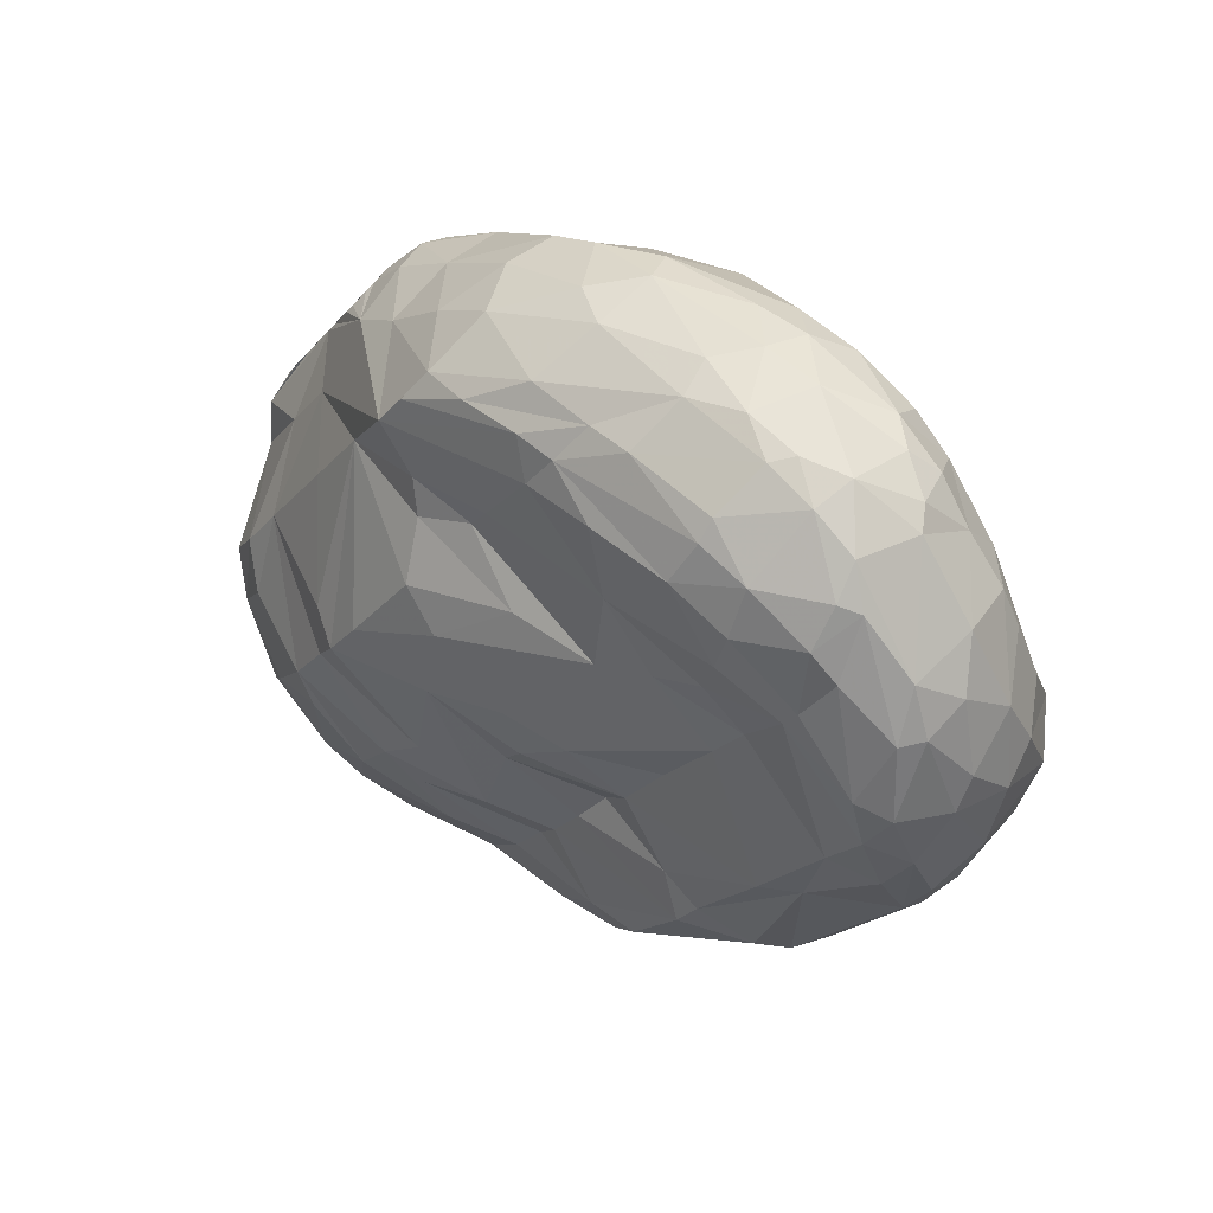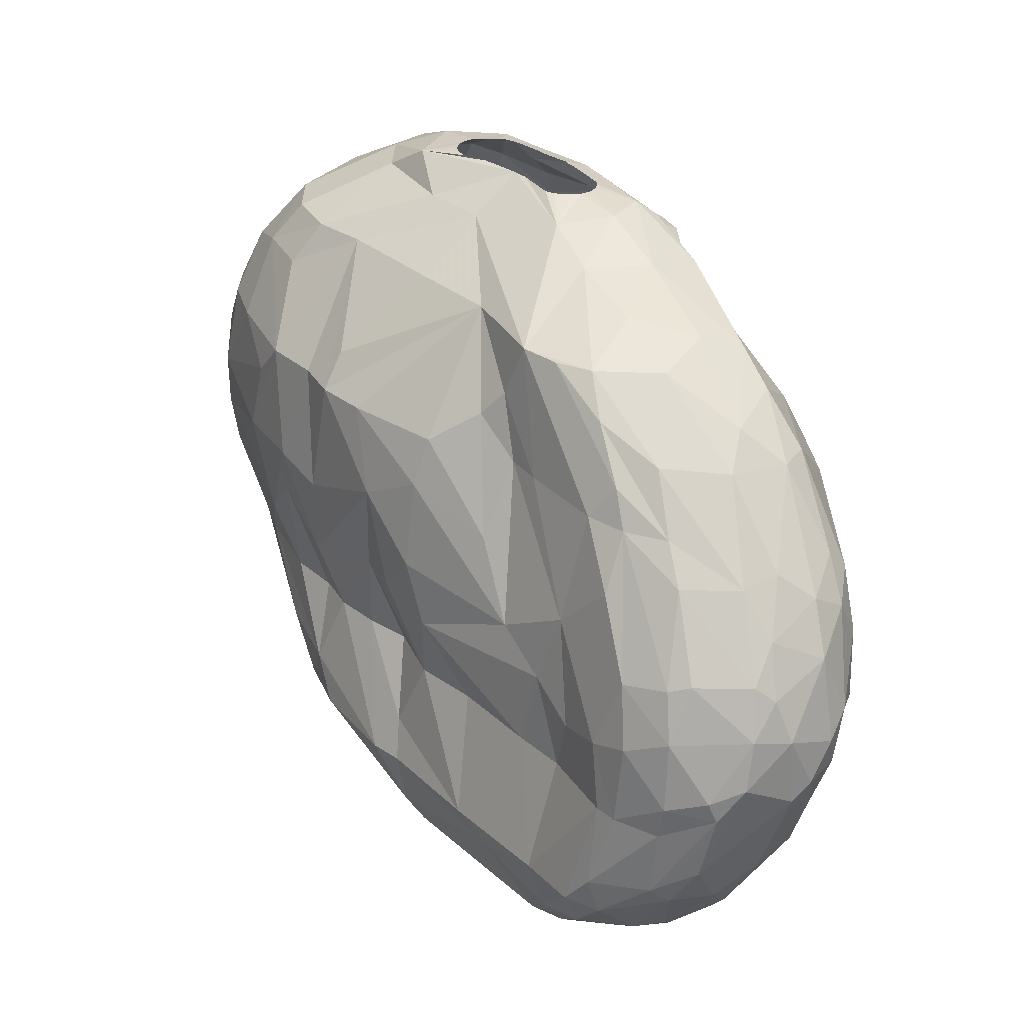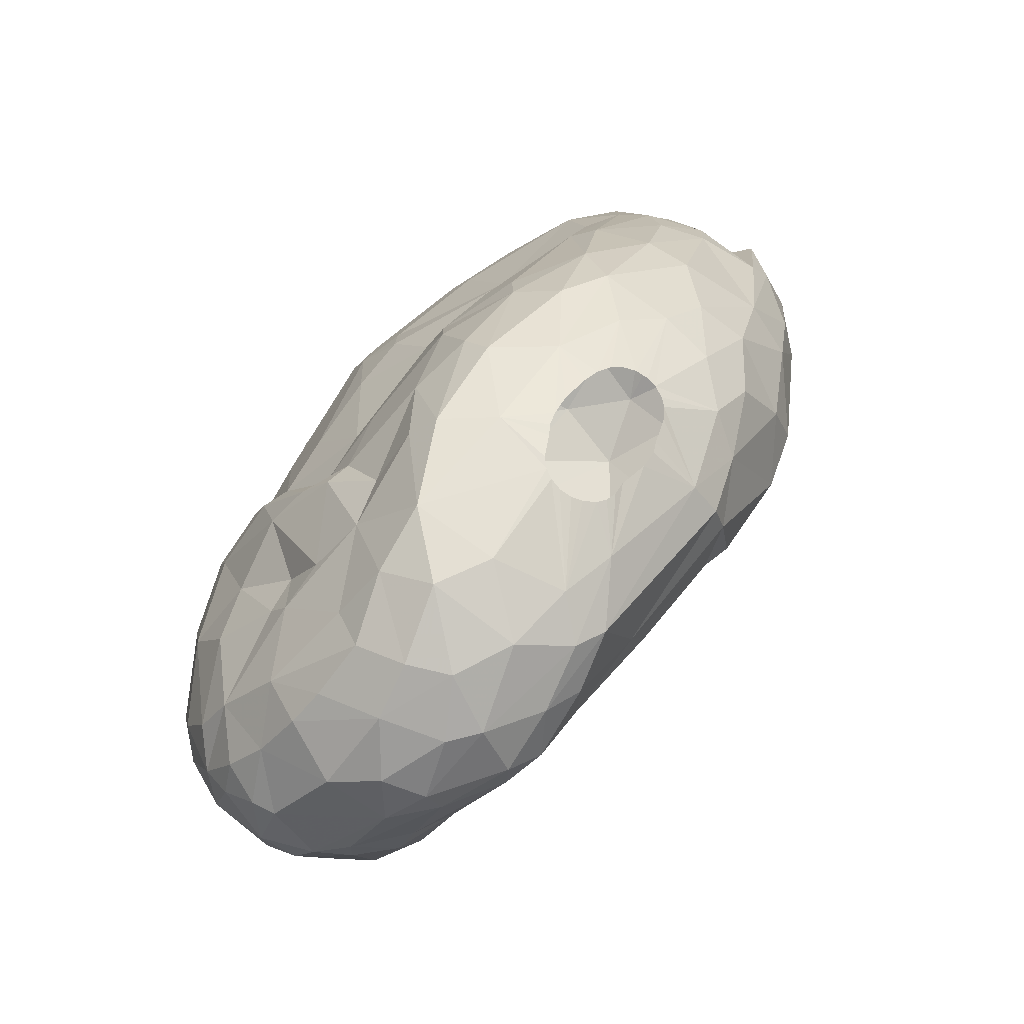
<metadata>
{"format":"obj","ext":"obj","renderer":"f3d","projection":"perspective","resolution":1024,"background":"white","views":[{"elev":-78.2,"azim":46.0,"up":"+Y"},{"elev":-59.7,"azim":-1.4,"up":"+Y"},{"elev":-27.5,"azim":158.9,"up":"+Y"}]}
</metadata>
<code>
v 277.7 218.3 261
v 277.8 217.8 263.1
v 277.9 216.1 258.9
v 277.9 214.5 262.2
v 278 214.2 260.1
v 278.2 220 259.5
v 278.2 215.3 257.4
v 278.4 218.3 265.2
v 278.5 215 265.8
v 278.7 218.7 256.5
v 278.8 221.5 261
v 278.9 221.2 263.4
v 279.1 220.7 257.4
v 279.2 212.4 265.8
v 279.3 219.9 266.1
v 279.5 217.4 267.9
v 279.6 210.1 261
v 279.6 214.3 254.1
v 279.9 222.7 259.5
v 279.9 222.9 261
v 280 216.8 253.5
v 280.1 209.3 264.3
v 280.2 221.9 256.8
v 280.3 212 254.1
v 280.4 213.9 269.1
v 280.6 209.2 256.8
v 280.6 222.5 264.6
v 280.6 212.7 251.7
v 280.9 220.7 254.7
v 280.9 208.3 265.8
v 281.2 222.2 258.3
v 281.3 207 261
v 281.3 219.5 269.1
v 281.4 207.4 258.9
v 281.4 223.1 263.4
v 281.6 211.2 269.1
v 281.6 208.2 251.1
v 281.6 222.2 266.7
v 281.7 213.3 250.2
v 281.8 220.5 255.3
v 281.9 213.8 270.9
v 281.9 216.4 270.9
v 281.9 216.7 251.4
v 281.9 208.2 254.1
v 282.5 223.9 262.5
v 282.6 206.4 249
v 282.6 206.3 265.8
v 282.7 222.5 257.1
v 282.8 223.8 264.3
v 282.9 205 260.4
v 282.9 223.8 260.1
v 282.9 210.4 248.4
v 282.9 211.6 270.9
v 283 205.1 250.8
v 283 205.3 256.8
v 283 221 255
v 283.1 216.4 250.5
v 283.2 221.7 268.8
v 283.4 206.4 254.1
v 283.5 204.4 265.8
v 283.6 203.7 249
v 284.1 206.3 247.2
v 284.2 219.4 271.2
v 284.2 205.3 267.3
v 284.2 204.7 254.1
v 284.4 223.9 259.2
v 284.5 224.5 262.5
v 284.7 222.4 256.2
v 284.8 209.8 270.9
v 284.8 211.9 247.5
v 285 219 252
v 285.1 202.7 265.8
v 285.2 224 266.1
v 285.6 201.3 262.2
v 285.6 202.2 258
v 285.7 203.1 254.1
v 285.8 217.2 250.2
v 286 200 249
v 286 223.2 267.9
v 286.2 214.2 273
v 286.3 216.7 273
v 286.4 208.9 245.7
v 286.5 200.4 258
v 286.6 220.3 271.5
v 286.7 205.7 245.1
v 287.1 199 249
v 287.1 223.8 259.2
v 287.1 199.8 250.8
v 287.3 222.9 257.1
v 287.3 201.8 254.1
v 287.5 202.3 245.1
v 287.5 199.1 259.8
v 287.5 199.5 246.3
v 287.6 218.9 272.7
v 287.6 224.4 263.4
v 287.7 219.4 252.3
v 287.7 212.8 274.2
v 287.8 199.5 263.7
v 288 217.4 250.2
v 288.1 205.8 270.9
v 288.2 210.4 273
v 288.2 223.6 267
v 288.3 198.3 257.1
v 288.3 199 254.1
v 288.4 199.5 245.1
v 288.4 199.8 265.8
v 288.5 203.9 244.2
v 288.5 212.8 246.6
v 288.6 220.2 253.8
v 288.7 209.6 245.1
v 288.7 222.9 268.2
v 288.8 215.5 274.2
v 288.9 223.9 261.6
v 288.9 206.5 244.2
v 289.3 212.5 274.5
v 289.4 212 274.5
v 289.4 213 274.5
v 289.6 223.7 264.3
v 289.7 211.6 274.5
v 289.7 213.4 274.5
v 289.7 223.2 260.4
v 289.8 221.9 257.4
v 289.8 199.9 244.2
v 289.9 220 271.8
v 290 214.2 247.5
v 290.1 195.1 249
v 290.1 213.7 274.5
v 290.3 219.3 254.1
v 290.3 208.1 273
v 290.4 197 254.1
v 290.6 202.8 270.9
v 290.7 211 274.5
v 290.7 199.6 267.3
v 290.8 208 244.2
v 290.9 197 262.5
v 291.2 221.4 269.1
v 291.2 194.3 247.8
v 291.4 213.8 274.5
v 291.4 222.1 266.7
v 291.5 219.5 271.5
v 291.5 203 243.3
v 291.5 202.3 243.3
v 291.5 216.1 249.9
v 291.6 203.4 243.3
v 291.6 215.2 274.2
v 291.7 213.7 274.5
v 291.7 221.7 261
v 291.7 199.2 268.5
v 291.9 203.9 243.3
v 291.9 201.2 243.3
v 291.9 195.2 259.2
v 292 200.7 243.3
v 292.1 209.7 274.5
v 292.1 213.4 274.5
v 292.2 198 265.8
v 292.2 204.2 243.3
v 292.2 216.5 251.4
v 292.5 198.7 270.9
v 292.5 209.1 274.5
v 292.5 200 243.3
v 292.7 204.5 243.3
v 292.8 220.9 265.5
v 292.8 193.8 254.1
v 292.8 220.8 263.4
v 292.9 215.3 273
v 292.9 213.9 274.2
v 293 212.5 274.5
v 293 196.6 265.8
v 293.1 207.2 243.9
v 293.1 210.2 245.1
v 293.2 191.2 249
v 293.3 204.5 243.3
v 293.4 193.3 257.7
v 293.4 212.4 246.9
v 293.4 207.5 274.5
v 293.5 199 243.3
v 293.5 211.9 274.5
v 293.6 193.1 245.1
v 293.7 217.1 271.5
v 293.8 219.3 268.2
v 293.8 195.9 243.9
v 293.8 198.4 243.3
v 293.8 197.5 270.9
v 293.8 207.2 274.5
v 293.9 204.4 243.3
v 293.9 205.1 273.9
v 293.9 191.2 246.9
v 294 218.2 270
v 294.2 198.1 243.3
v 294.3 192.8 261
v 294.4 192 254.1
v 294.4 211.1 274.5
v 294.5 204 243.3
v 294.6 210.8 274.5
v 294.6 214.9 254.1
v 294.6 207.2 274.5
v 294.6 191.4 256.5
v 294.6 197.9 243.3
v 294.7 217.9 258.6
v 294.7 218.8 261
v 294.7 210.6 274.5
v 294.8 189.1 249
v 294.9 192.2 245.1
v 295 219.1 264.6
v 295 218.7 268.2
v 295.1 203.5 243.3
v 295.1 207.3 274.5
v 295.1 202.5 273
v 295.2 212.4 273
v 295.2 197.8 243.3
v 295.3 193.4 265.8
v 295.3 208.9 245.1
v 295.3 196.8 270.9
v 295.4 211.4 274.2
v 295.4 207.6 274.5
v 295.4 190.1 246.9
v 295.7 194.1 244.2
v 295.7 195 269.4
v 295.7 208 274.5
v 295.7 189.4 257.1
v 295.7 197.9 243.3
v 295.7 208.7 274.5
v 295.8 188.3 250.5
v 295.8 208.4 274.5
v 295.9 202.5 243.3
v 295.9 205.3 243.9
v 296 188.8 254.1
v 296 191.1 263.4
v 296.2 211.4 248.7
v 296.2 198.2 243.3
v 296.2 188.2 249
v 296.4 193.2 267.3
v 296.4 201.7 243.3
v 296.4 205.5 274.2
v 296.5 216.5 270.9
v 296.5 212.2 251.4
v 296.6 198.6 243.3
v 296.6 201.1 243.3
v 296.7 200.6 243.3
v 296.7 188.1 254.1
v 296.7 192.2 265.8
v 296.8 209.8 247.2
v 296.8 189 260.4
v 296.8 199 243.3
v 296.9 199.6 243.3
v 296.9 217.2 264.9
v 296.9 199.4 272.1
v 296.9 188 257.7
v 297.4 216.5 268.8
v 297.4 209.9 272.7
v 297.5 191.9 245.1
v 297.5 207.3 274.2
v 297.9 189 247.5
v 298.1 193.3 268.2
v 298.1 203 273
v 298.1 214.2 259.2
v 298.3 187.1 251.1
v 298.3 215.1 262.2
v 298.3 210.6 254.1
v 298.4 215.4 267.3
v 298.4 196.7 270.9
v 298.4 207.3 273.6
v 298.5 187 254.1
v 298.5 210 251.4
v 298.6 191.5 265.8
v 298.6 188 260.7
v 298.6 201.3 243.9
v 298.7 186.8 255.6
v 298.7 205.3 245.1
v 298.7 187.2 258.6
v 298.8 195.1 244.2
v 298.8 212.5 257.4
v 299 190.2 264.3
v 299.1 208.5 249.6
v 299.2 206.4 246.6
v 299.2 213.4 270.9
v 299.2 187.2 250.5
v 299.3 188.7 248.1
v 299.4 213.7 262.2
v 299.5 213 265.8
v 299.5 213.1 260.4
v 299.5 206.9 272.4
v 299.6 187.9 261
v 299.6 190.7 246.3
v 299.8 212 270.9
v 299.8 212.9 269.1
v 300 198.9 271.5
v 300.1 204.8 272.4
v 300.2 209.2 270
v 300.3 186.8 252.3
v 300.4 210.2 257.7
v 300.4 186.4 256.2
v 300.7 205 270.9
v 300.8 204.6 248.1
v 300.8 186.5 255.3
v 300.9 201.4 245.1
v 300.9 193.9 245.1
v 301.1 187.6 250.5
v 301.2 193.5 267.9
v 301.2 209.2 266.1
v 301.4 200.8 270.9
v 301.4 191.2 246.9
v 301.5 205.1 252
v 301.6 195.3 269.1
v 301.6 205.2 254.1
v 301.6 201.4 246.6
v 301.6 190.2 264.3
v 301.6 197.3 245.1
v 301.8 206 268.5
v 301.8 189.5 248.7
v 301.9 199.5 270.9
v 302 186.6 256.8
v 302.1 188 261
v 302.2 200.3 249
v 302.2 207.9 262.8
v 302.2 187.1 258.9
v 302.2 206.8 258
v 302.6 202.3 251.7
v 302.7 194.9 246.6
v 302.8 189.1 262.5
v 302.9 197.9 269.7
v 302.9 202.6 254.1
v 302.9 187.9 252
v 303 198.1 249
v 303 205.9 263.1
v 303.1 187.9 260.4
v 303.1 191.1 264.6
v 303.1 192.2 248.1
v 303.4 201.5 252
v 303.6 194 249
v 303.6 204 258
v 303.6 195 267.6
v 303.7 203.7 267.3
v 303.8 187.6 258.6
v 303.9 197.2 251.4
v 304 190.8 250.2
v 304 201.9 254.1
v 304 200.8 267.9
v 304.1 187.6 255.6
v 304.2 197.6 254.1
v 304.3 204.1 261
v 304.4 196.4 267.6
v 304.4 203.7 265.8
v 304.6 190.1 251.7
v 304.6 203.2 258.3
v 304.7 201.2 255.9
v 304.8 191.2 263.4
v 304.9 195.5 252.6
v 304.9 188.2 256.2
v 305 202.2 265.8
v 305.1 196 254.1
v 305.2 189.8 261.3
v 305.2 202.5 263.4
v 305.2 189.7 254.1
v 305.3 192.1 252.6
v 305.5 201.5 261.3
v 305.5 193.4 264.3
v 305.5 198.6 257.7
v 305.7 189.1 257.7
v 305.7 199.5 264.9
v 305.9 189.7 256.2
v 306.1 192.1 262.5
v 306.3 190.2 258.6
v 306.4 192.2 255.9
v 306.4 194.4 263.1
v 306.4 195.9 257.4
v 306.6 197.1 260.7
v 306.8 192 258
v 306.8 193.1 260.7
g foo
f 250 289 285
f 293 289 250
f 287 304 311
f 287 261 304
f 73 49 38
f 309 325 300
f 89 96 71
f 109 96 89
f 122 128 109
f 329 324 314
f 170 110 108
f 212 170 174
f 296 269 275
f 284 251 297
f 166 165 145
f 132 97 153
f 119 97 132
f 116 97 119
f 115 97 116
f 117 97 115
f 120 97 117
f 120 112 97
f 127 112 120
f 127 145 112
f 138 145 127
f 138 166 145
f 146 166 138
f 154 166 146
f 167 166 154
f 177 166 167
f 177 214 166
f 192 214 177
f 194 214 192
f 201 214 194
f 222 214 201
f 224 214 222
f 224 252 214
f 219 252 224
f 215 252 219
f 215 234 252
f 207 234 215
f 207 186 234
f 196 186 207
f 184 186 196
f 175 186 184
f 175 159 186
f 137 105 178
f 125 170 108
f 178 203 216
f 93 105 137
f 294 296 275
f 306 308 296
f 319 297 308
f 302 297 319
f 284 297 302
f 253 203 251
f 216 203 253
f 137 178 187
f 62 85 91
f 174 170 125
f 242 212 174
f 242 269 212
f 275 269 242
f 306 296 294
f 86 93 137
f 78 93 86
f 93 91 105
f 61 91 93
f 61 62 91
f 62 82 85
f 324 308 306
f 319 308 324
f 253 251 284
f 187 178 216
f 70 110 82
f 70 108 110
f 328 302 319
f 310 284 302
f 278 284 310
f 253 284 278
f 52 82 62
f 52 70 82
f 330 319 324
f 328 319 330
f 137 187 171
f 46 62 61
f 52 62 46
f 77 108 70
f 77 125 108
f 229 242 174
f 294 275 274
f 310 302 328
f 231 216 253
f 202 216 231
f 202 187 216
f 171 187 202
f 126 86 137
f 99 125 77
f 143 174 125
f 274 275 242
f 314 306 294
f 336 310 328
f 126 137 171
f 61 93 78
f 70 52 39
f 264 242 229
f 274 242 264
f 236 264 229
f 324 306 314
f 298 278 310
f 277 278 298
f 277 253 278
f 231 253 277
f 28 52 46
f 77 70 57
f 157 174 143
f 229 174 157
f 223 231 257
f 223 202 231
f 54 61 78
f 43 70 39
f 43 57 70
f 143 125 99
f 318 314 294
f 355 328 330
f 336 328 355
f 88 78 86
f 54 46 61
f 39 52 28
f 227 202 223
f 171 202 227
f 88 86 126
f 37 46 54
f 329 314 318
f 348 324 335
f 348 330 324
f 355 330 348
f 298 310 323
f 257 231 277
f 104 88 126
f 71 77 57
f 99 77 71
f 236 229 157
f 329 335 324
f 76 78 88
f 344 336 355
f 310 336 344
f 163 126 171
f 65 78 76
f 65 54 78
f 24 37 54
f 37 28 46
f 29 57 43
f 96 99 71
f 143 99 96
f 303 294 274
f 318 294 303
f 59 54 65
f 323 310 344
f 290 298 323
f 290 277 298
f 257 277 290
f 240 227 223
f 130 104 126
f 322 318 303
f 346 335 329
f 21 39 28
f 109 143 96
f 195 236 157
f 259 274 264
f 303 274 259
f 323 344 354
f 191 171 227
f 191 163 171
f 163 130 126
f 18 28 37
f 21 43 39
f 57 29 40
f 337 329 318
f 340 335 346
f 90 76 88
f 44 54 59
f 44 24 54
f 24 18 37
f 18 21 28
f 71 57 40
f 157 143 109
f 346 329 337
f 340 348 335
f 354 344 355
f 223 257 263
f 322 303 305
f 295 257 290
f 263 257 295
f 240 223 263
f 264 236 195
f 305 303 259
f 322 337 318
f 364 355 348
f 354 355 364
f 339 323 354
f 90 88 104
f 56 71 40
f 259 264 195
f 351 348 340
f 290 323 339
f 195 157 128
f 29 43 21
f 128 157 109
f 364 348 351
f 75 90 104
f 358 340 346
f 358 351 340
f 103 104 130
f 75 104 83
f 59 65 55
f 7 21 18
f 10 21 7
f 68 71 56
f 89 71 68
f 272 259 195
f 305 259 291
f 331 337 322
f 361 354 364
f 349 339 354
f 312 290 339
f 295 290 312
f 268 263 295
f 240 263 268
f 103 130 163
f 75 76 90
f 75 65 76
f 75 55 65
f 7 18 24
f 197 191 227
f 26 24 44
f 40 29 23
f 291 259 272
f 361 349 354
f 292 268 295
f 248 240 268
f 220 240 248
f 220 227 240
f 83 104 103
f 7 24 26
f 13 21 10
f 13 29 21
f 317 305 291
f 364 351 366
f 292 295 312
f 220 197 227
f 23 29 13
f 122 109 89
f 272 195 256
f 331 322 305
f 345 337 331
f 346 337 345
f 173 191 197
f 173 163 191
f 34 59 55
f 48 56 40
f 48 68 56
f 195 128 122
f 331 305 317
f 366 351 358
f 334 339 349
f 34 44 59
f 34 26 44
f 31 48 40
f 199 195 122
f 256 195 199
f 368 364 366
f 359 349 361
f 363 361 364
f 312 339 334
f 270 268 292
f 103 163 173
f 6 10 7
f 31 40 23
f 66 68 48
f 334 349 359
f 368 363 364
f 363 359 361
f 316 292 312
f 270 292 316
f 270 248 268
f 66 89 68
f 87 89 66
f 121 122 89
f 368 366 367
f 151 103 173
f 32 34 55
f 3 6 7
f 6 13 10
f 19 23 13
f 32 26 34
f 5 7 26
f 281 272 256
f 316 312 334
f 92 83 103
f 74 75 83
f 74 55 75
f 5 3 7
f 51 48 31
f 51 66 48
f 147 122 121
f 147 199 122
f 367 366 358
f 316 334 326
f 190 173 197
f 190 151 173
f 50 32 55
f 17 5 26
f 11 13 6
f 11 19 13
f 31 23 19
f 121 89 87
f 291 272 281
f 356 346 345
f 358 346 356
f 369 368 367
f 283 270 316
f 243 248 270
f 243 220 248
f 190 197 220
f 92 103 151
f 367 358 356
f 369 363 368
f 74 83 92
f 1 6 3
f 258 256 199
f 317 291 281
f 266 243 270
f 20 19 11
f 67 66 51
f 87 66 67
f 315 331 317
f 341 356 345
f 352 334 359
f 326 334 352
f 313 283 316
f 266 270 283
f 243 190 220
f 17 26 32
f 20 31 19
f 200 258 199
f 341 345 331
f 352 359 363
f 313 316 326
f 50 55 74
f 200 199 147
f 362 363 369
f 352 363 362
f 121 87 95
f 365 369 367
f 4 5 17
f 4 3 5
f 35 31 20
f 35 51 31
f 45 51 35
f 45 67 51
f 95 87 67
f 113 121 95
f 315 317 281
f 325 331 315
f 341 331 325
f 281 256 258
f 315 281 279
f 98 151 135
f 98 92 151
f 2 3 4
f 2 1 3
f 12 1 2
f 12 6 1
f 11 6 12
f 320 326 352
f 320 313 326
f 74 92 98
f 4 17 22
f 118 121 113
f 118 147 121
f 164 147 118
f 164 200 147
f 279 281 258
f 273 266 283
f 228 190 243
f 60 50 74
f 17 32 30
f 12 20 11
f 353 356 341
f 362 369 365
f 347 320 352
f 273 283 313
f 241 266 273
f 241 243 266
f 47 32 50
f 347 352 362
f 30 32 47
f 22 17 30
f 27 35 20
f 49 67 45
f 118 113 95
f 258 200 204
f 353 341 325
f 353 367 356
f 155 151 190
f 155 135 151
f 8 12 2
f 27 20 12
f 49 45 35
f 204 200 164
f 246 258 204
f 280 315 279
f 357 347 362
f 307 313 320
f 228 243 241
f 72 60 74
f 47 50 60
f 14 4 22
f 343 353 325
f 360 367 353
f 365 367 360
f 327 320 347
f 327 307 320
f 273 313 307
f 168 155 190
f 9 4 14
f 9 2 4
f 73 67 49
f 73 95 67
f 260 279 258
f 72 74 98
f 8 2 9
f 15 12 8
f 300 315 280
f 325 315 300
f 49 35 27
f 162 164 118
f 350 353 343
f 360 353 350
f 342 362 365
f 342 357 362
f 211 190 228
f 168 190 211
f 106 98 135
f 102 95 73
f 102 118 95
f 106 72 98
f 15 27 12
f 162 118 139
f 260 258 246
f 280 279 260
f 343 325 309
f 133 135 155
f 133 106 135
f 265 273 307
f 241 273 265
f 14 22 30
f 38 49 27
f 139 118 102
f 204 164 162
f 241 211 228
f 332 347 357
f 299 307 327
f 131 60 72
f 25 9 14
f 286 280 260
f 338 350 333
f 338 360 350
f 342 360 338
f 342 365 360
f 332 327 347
f 232 241 265
f 232 211 241
f 148 155 168
f 133 155 148
f 131 72 106
f 16 8 9
f 33 27 15
f 38 27 33
f 111 139 102
f 205 204 162
f 300 280 286
f 333 350 343
f 16 15 8
f 33 15 16
f 58 73 38
f 79 73 58
f 79 102 73
f 180 162 139
f 180 205 162
f 333 343 309
f 332 357 342
f 64 60 131
f 69 60 64
f 69 47 60
f 69 30 47
f 36 30 69
f 25 14 30
f 25 16 9
f 58 38 33
f 205 246 204
f 299 327 332
f 254 307 299
f 254 265 307
f 111 102 79
f 218 265 254
f 218 232 265
f 131 106 133
f 25 30 36
f 249 246 205
f 249 260 246
f 309 300 286
f 100 64 131
f 136 139 111
f 304 299 332
f 158 211 232
f 158 168 211
f 158 148 168
f 42 16 25
f 293 333 309
f 332 342 321
f 53 25 36
f 188 139 136
f 188 180 139
f 205 180 188
f 338 333 293
f 321 338 301
f 321 342 338
f 148 131 133
f 84 79 58
f 124 111 79
f 289 286 285
f 309 286 289
f 213 218 254
f 42 33 16
f 124 136 111
f 140 136 124
f 235 205 188
f 276 260 249
f 276 286 260
f 261 299 304
f 183 232 218
f 183 158 232
f 69 64 100
f 235 249 205
f 301 338 293
f 311 321 301
f 304 332 321
f 261 254 299
f 235 276 249
f 285 286 276
f 293 309 289
f 131 148 158
f 53 36 69
f 42 25 41
f 63 58 33
f 63 84 58
f 84 124 79
f 41 25 53
f 140 188 136
f 179 235 188
f 304 321 311
f 63 33 42
f 213 254 261
f 183 218 213
f 69 100 129
f 179 188 140
f 282 293 250
f 288 301 293
f 247 213 261
f 158 183 213
f 129 131 158
f 129 100 131
f 250 285 276
f 311 301 288
f 247 261 287
f 53 69 101
f 80 41 53
f 42 41 80
f 81 63 42
f 94 84 63
f 94 124 84
f 276 235 165
f 209 276 165
f 250 276 209
f 288 293 282
f 255 247 287
f 208 158 213
f 186 158 208
f 186 129 158
f 81 42 80
f 94 63 81
f 165 235 179
f 101 69 129
f 101 80 53
f 145 140 124
f 145 179 140
f 255 311 288
f 255 287 311
f 208 213 247
f 145 124 94
f 165 179 145
f 262 282 250
f 262 288 282
f 255 208 247
f 250 209 214
f 252 288 262
f 252 255 288
f 153 129 186
f 153 101 129
f 80 101 97
f 97 81 80
f 112 145 94
f 112 94 81
f 214 165 166
f 214 209 165
f 262 250 214
f 234 255 252
f 234 208 255
f 186 208 234
f 252 262 214
f 159 153 186
f 97 101 153
f 112 81 97
f 160 176 181
f 123 152 160
f 123 150 152
f 123 142 150
f 123 141 142
f 107 141 123
f 107 144 141
f 107 149 144
f 134 156 149
f 134 161 156
f 169 161 134
f 169 172 161
f 169 185 172
f 193 185 169
f 226 206 193
f 226 225 206
f 226 233 225
f 267 233 226
f 267 238 233
f 267 239 238
f 267 245 239
f 244 245 267
f 217 230 237
f 217 221 230
f 217 210 221
f 198 210 217
f 181 189 198
f 181 182 189
f 181 176 182
f 123 160 181
f 114 149 107
f 134 149 114
f 226 193 169
f 271 237 244
f 271 217 237
f 181 198 217
f 123 181 178
f 114 107 85
f 170 169 134
f 267 226 269
f 308 271 244
f 251 217 271
f 91 123 105
f 91 107 123
f 110 134 114
f 170 226 169
f 212 226 170
f 269 226 212
f 308 244 267
f 203 181 217
f 105 123 178
f 85 107 91
f 110 114 82
f 170 134 110
f 308 267 296
f 297 271 308
f 297 251 271
f 203 217 251
f 178 181 203
f 82 114 85
f 296 267 269
g

</code>
